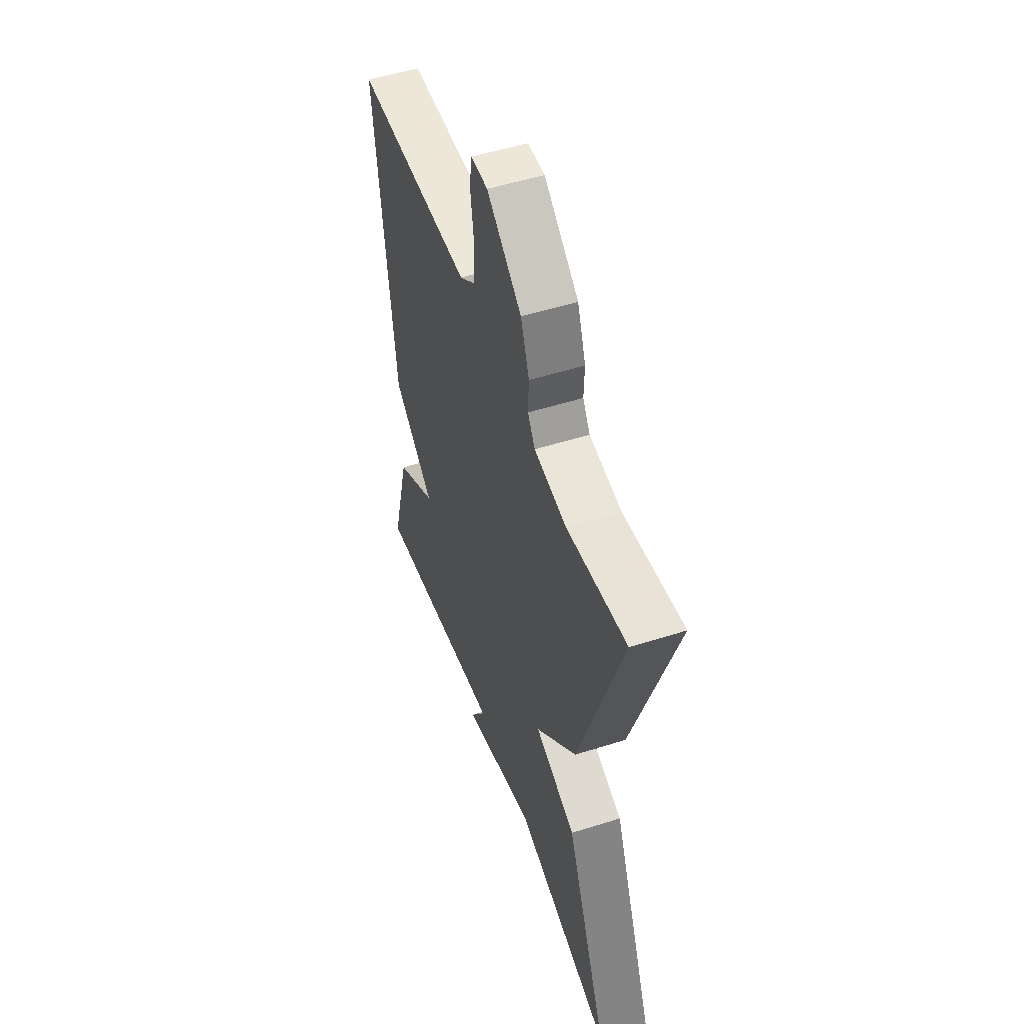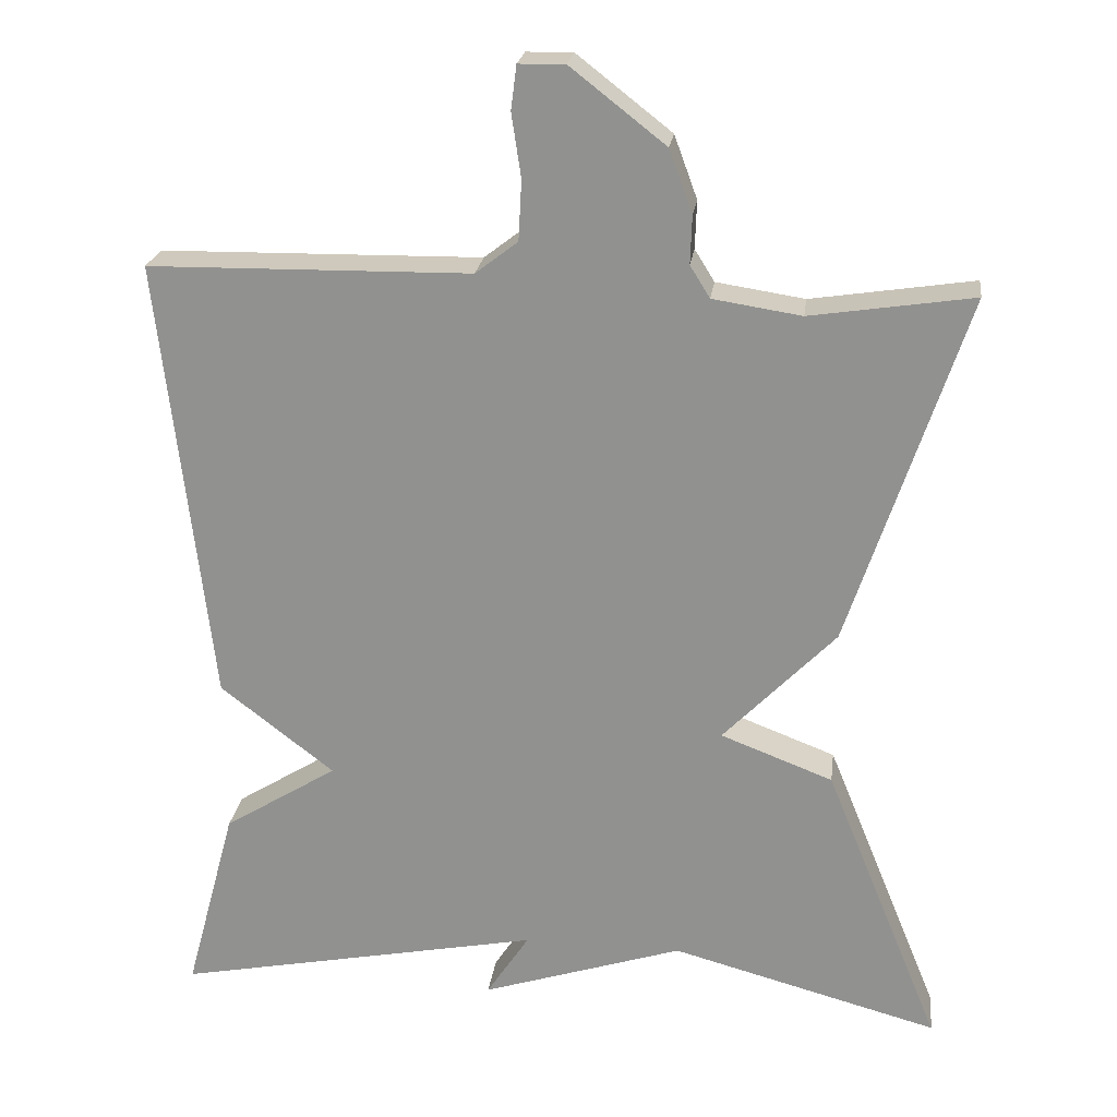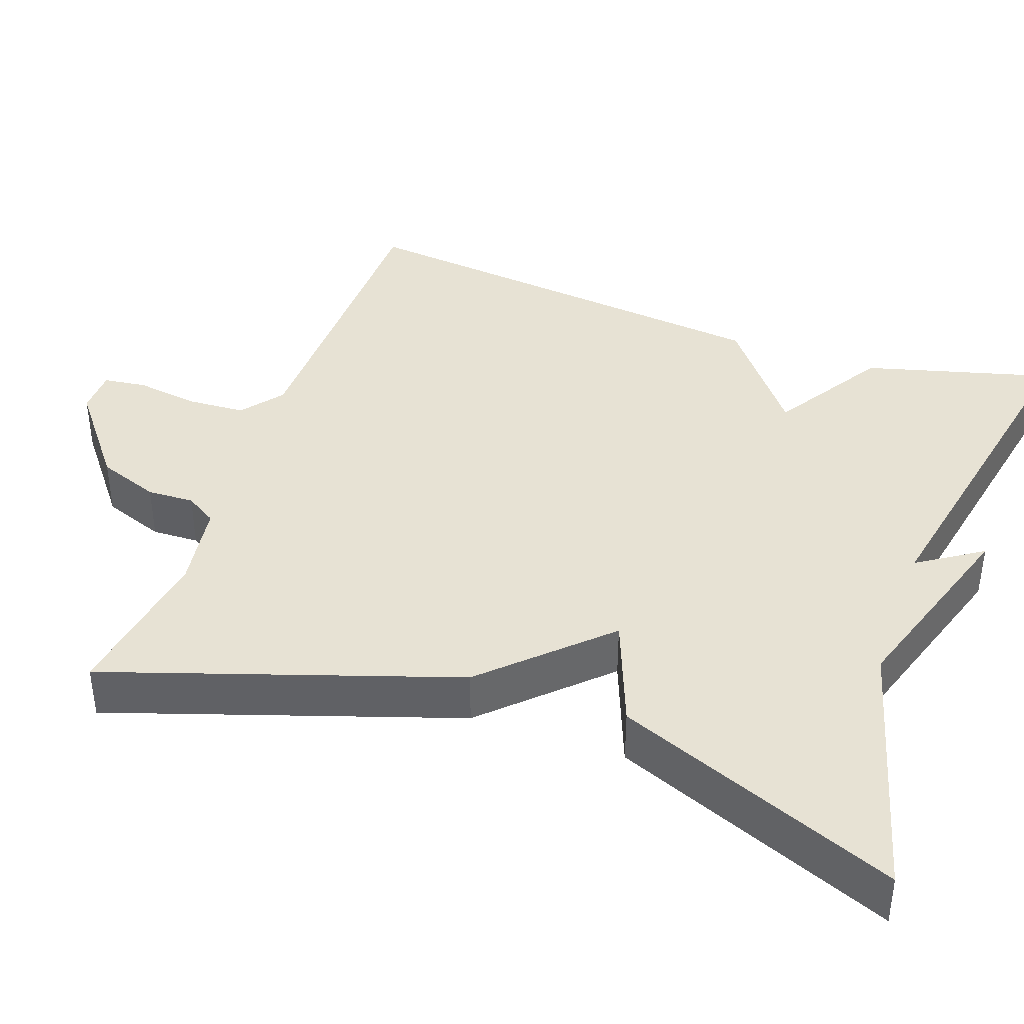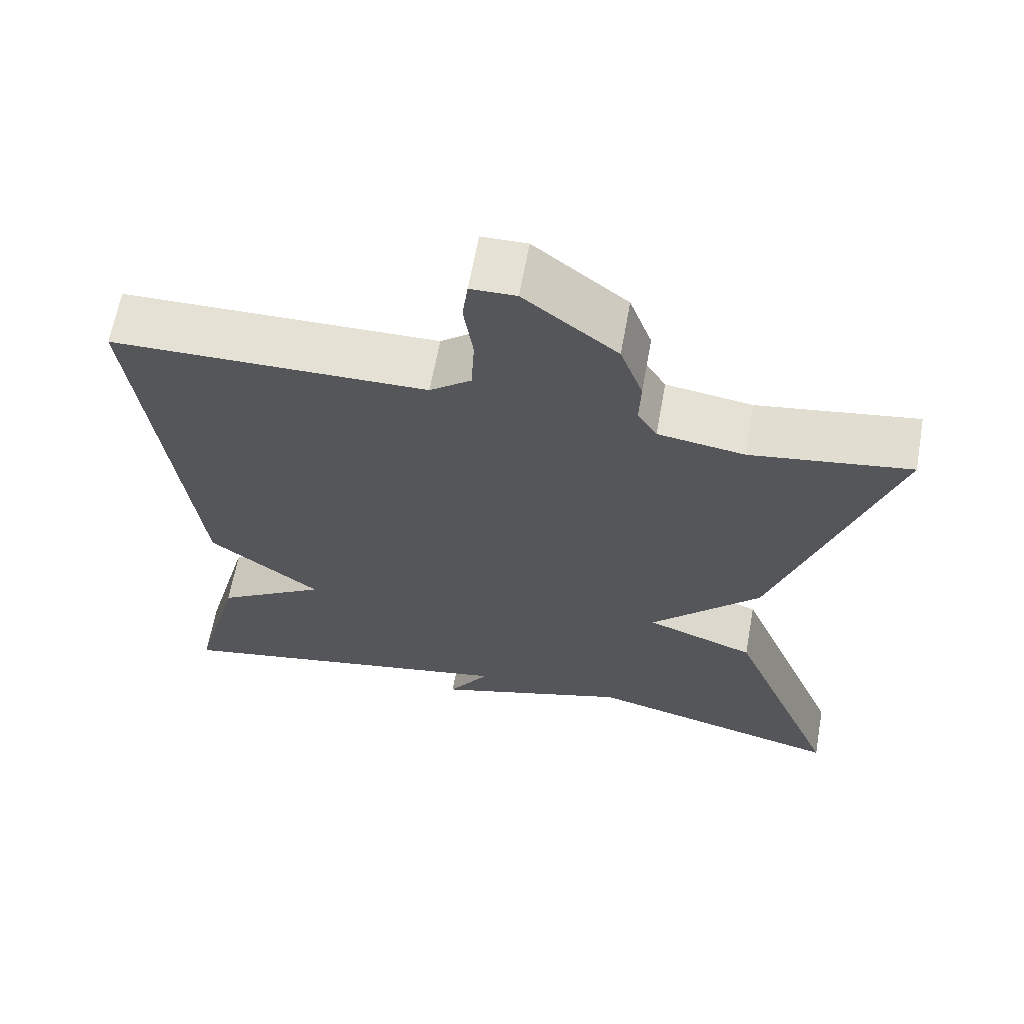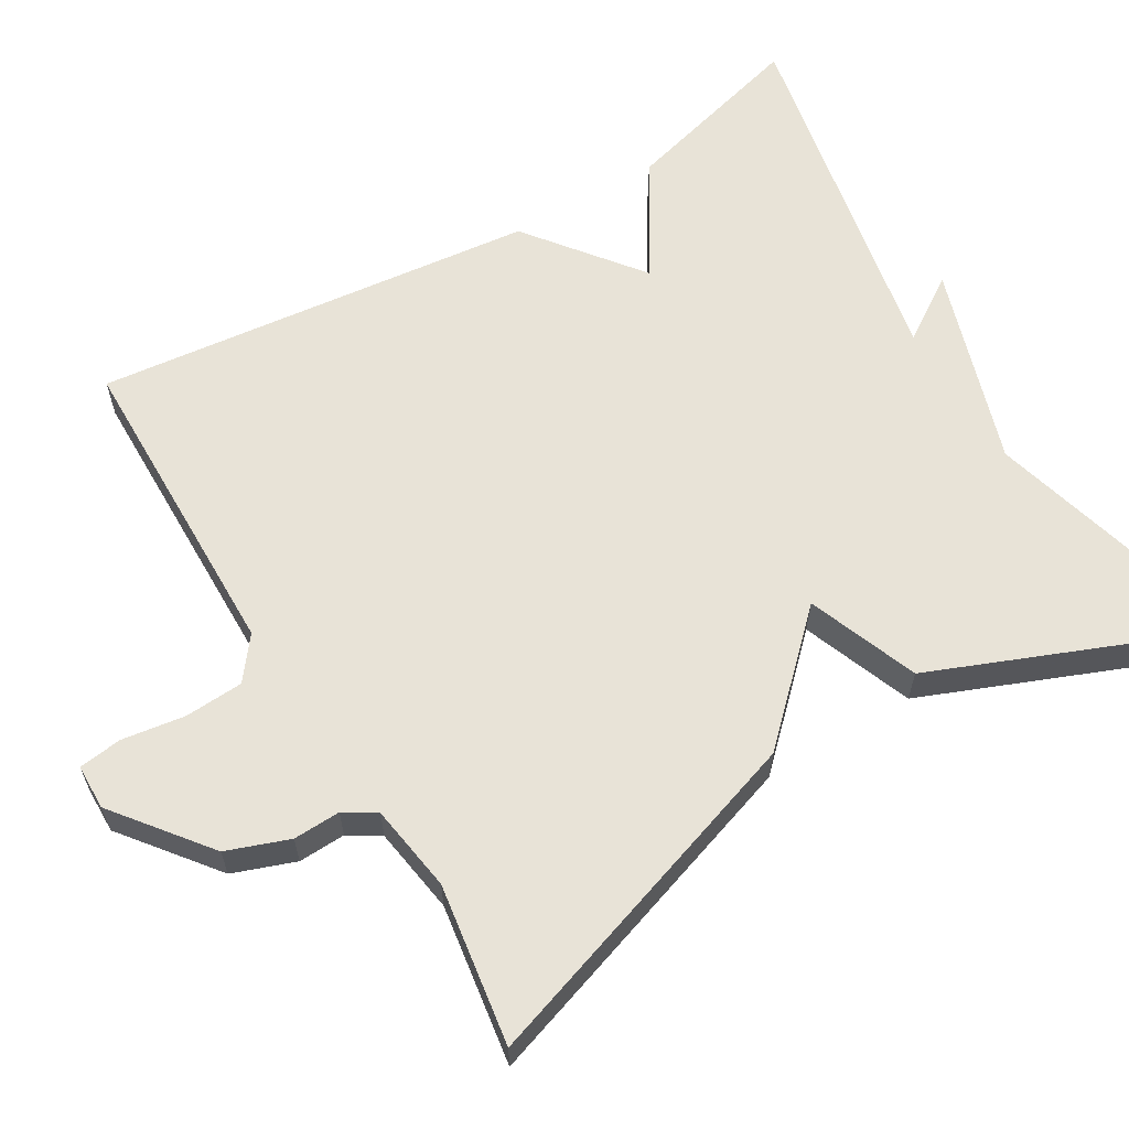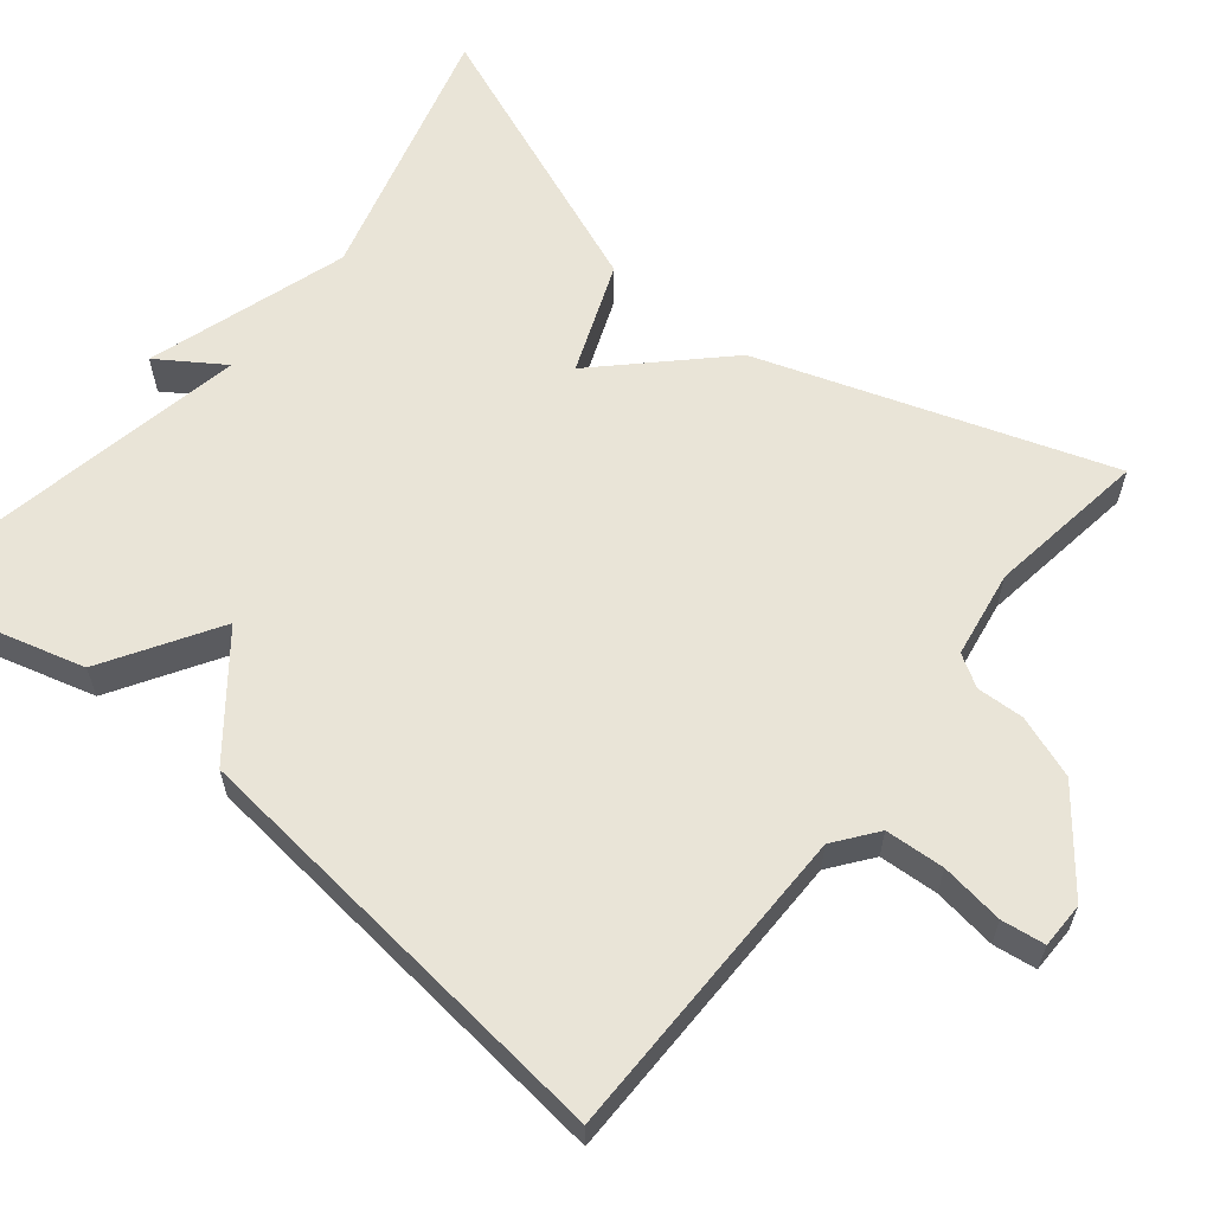
<metadata>
{"format":"obj","ext":"obj","renderer":"f3d","projection":"perspective","resolution":1024,"background":"white","views":[{"elev":51.7,"azim":71.0,"up":"+Z"},{"elev":22.8,"azim":7.5,"up":"+Z"},{"elev":39.8,"azim":109.5,"up":"+Y"},{"elev":64.2,"azim":10.2,"up":"+Z"},{"elev":61.9,"azim":59.1,"up":"+Y"},{"elev":61.1,"azim":-51.4,"up":"+Y"}]}
</metadata>
<code>
v -0.5 0.07 -0.5
v -0.436 0.07 -0.262
v -0.293 0.07 -0.173
v -0.436 0.07 -0.062
v -0.5 0.07 0.5
v -0.096 0.07 0.506
v -0.043 0.07 0.547
v -0.039 0.07 0.622
v -0.051 0.07 0.702
v -0.044 0.07 0.757
v 0.014 0.07 0.758
v 0.133 0.07 0.665
v 0.162 0.07 0.586
v 0.16 0.07 0.526
v 0.185 0.07 0.486
v 0.296 0.07 0.469
v 0.5 0.07 0.5
v 0.354 0.07 0.058
v 0.213 0.07 -0.088
v 0.354 0.07 -0.142
v 0.5 0.07 -0.5
v 0.163 0.07 -0.409
v -0.091 0.07 -0.491
v -0.037 0.07 -0.409
v -0.5 0 -0.5
v -0.436 0 -0.262
v -0.293 0 -0.173
v -0.436 0 -0.062
v -0.5 0 0.5
v -0.096 0 0.506
v -0.043 0 0.547
v -0.039 0 0.622
v -0.051 0 0.702
v -0.044 0 0.757
v 0.014 0 0.758
v 0.133 0 0.665
v 0.162 0 0.586
v 0.16 0 0.526
v 0.185 0 0.486
v 0.296 0 0.469
v 0.5 0 0.5
v 0.354 0 0.058
v 0.213 0 -0.088
v 0.354 0 -0.142
v 0.5 0 -0.5
v 0.163 0 -0.409
v -0.091 0 -0.491
v -0.037 0 -0.409
f 22 23 24
f 19 20 21 22
f 19 22 24
f 16 17 18 19
f 19 24 1
f 16 19 1
f 15 16 1
f 12 13 14
f 11 12 14
f 10 11 14
f 9 10 14
f 8 9 14
f 7 8 14 15
f 6 7 15
f 5 6 15
f 4 5 15
f 3 4 15
f 1 2 3
f 1 3 15
f 48 47 46
f 46 45 44 43
f 48 46 43
f 43 42 41 40
f 25 48 43
f 25 43 40
f 25 40 39
f 38 37 36
f 38 36 35
f 38 35 34
f 38 34 33
f 38 33 32
f 39 38 32 31
f 39 31 30
f 39 30 29
f 39 29 28
f 39 28 27
f 27 26 25
f 39 27 25
f 1 25 26 2
f 2 26 27 3
f 3 27 28 4
f 4 28 29 5
f 5 29 30 6
f 6 30 31 7
f 7 31 32 8
f 8 32 33 9
f 9 33 34 10
f 10 34 35 11
f 11 35 36 12
f 12 36 37 13
f 13 37 38 14
f 14 38 39 15
f 15 39 40 16
f 16 40 41 17
f 17 41 42 18
f 18 42 43 19
f 19 43 44 20
f 20 44 45 21
f 21 45 46 22
f 22 46 47 23
f 23 47 48 24
f 24 48 25 1

</code>
